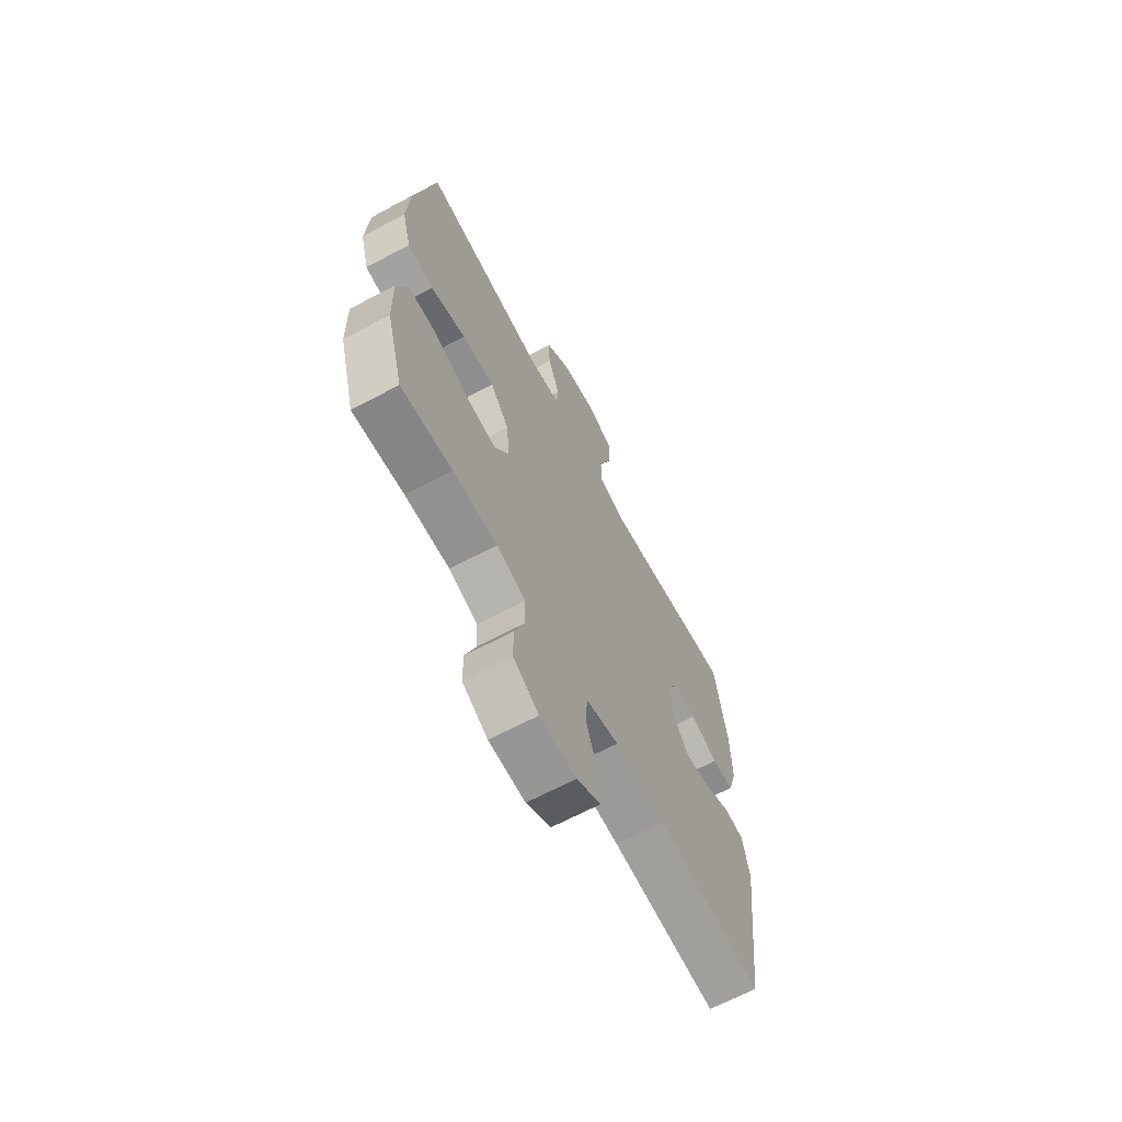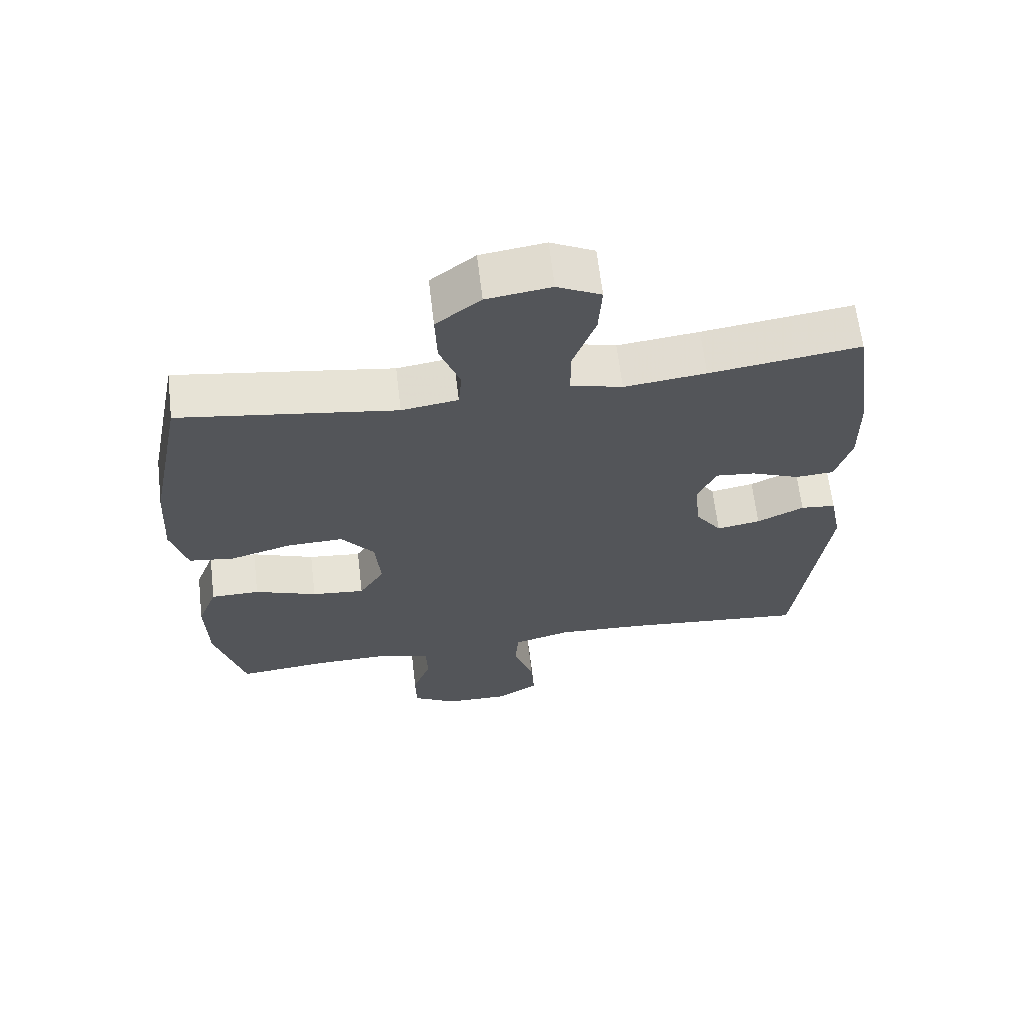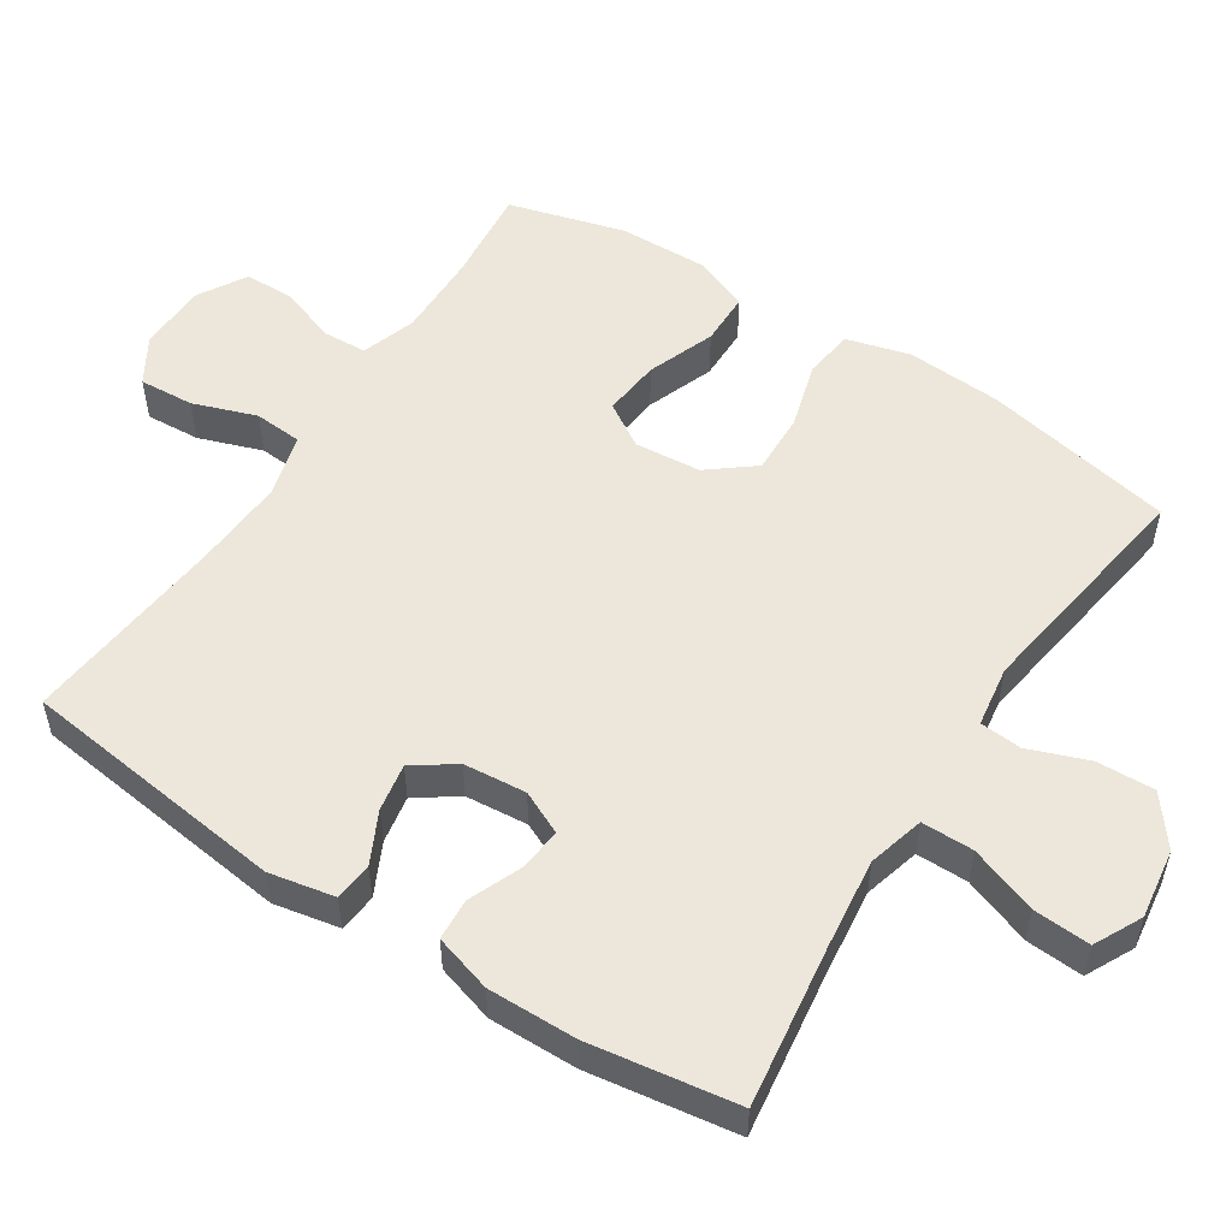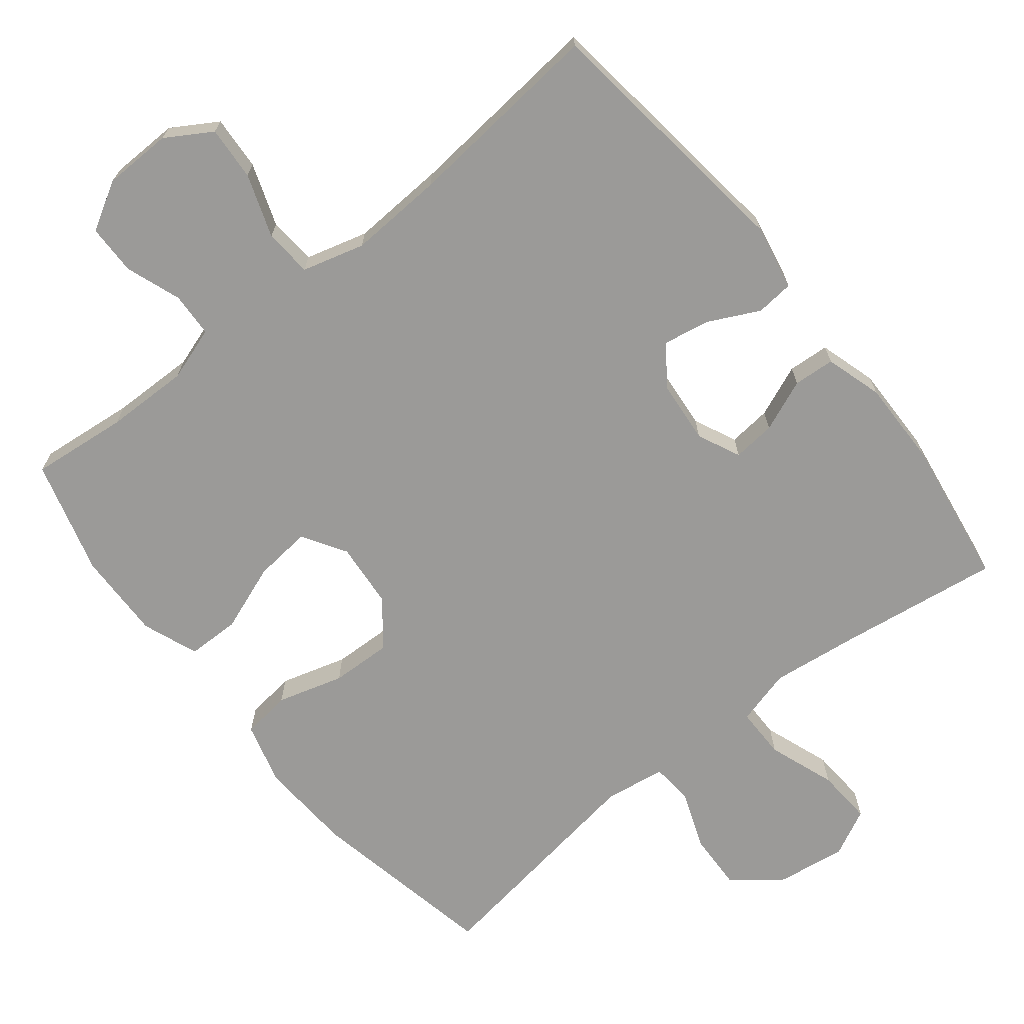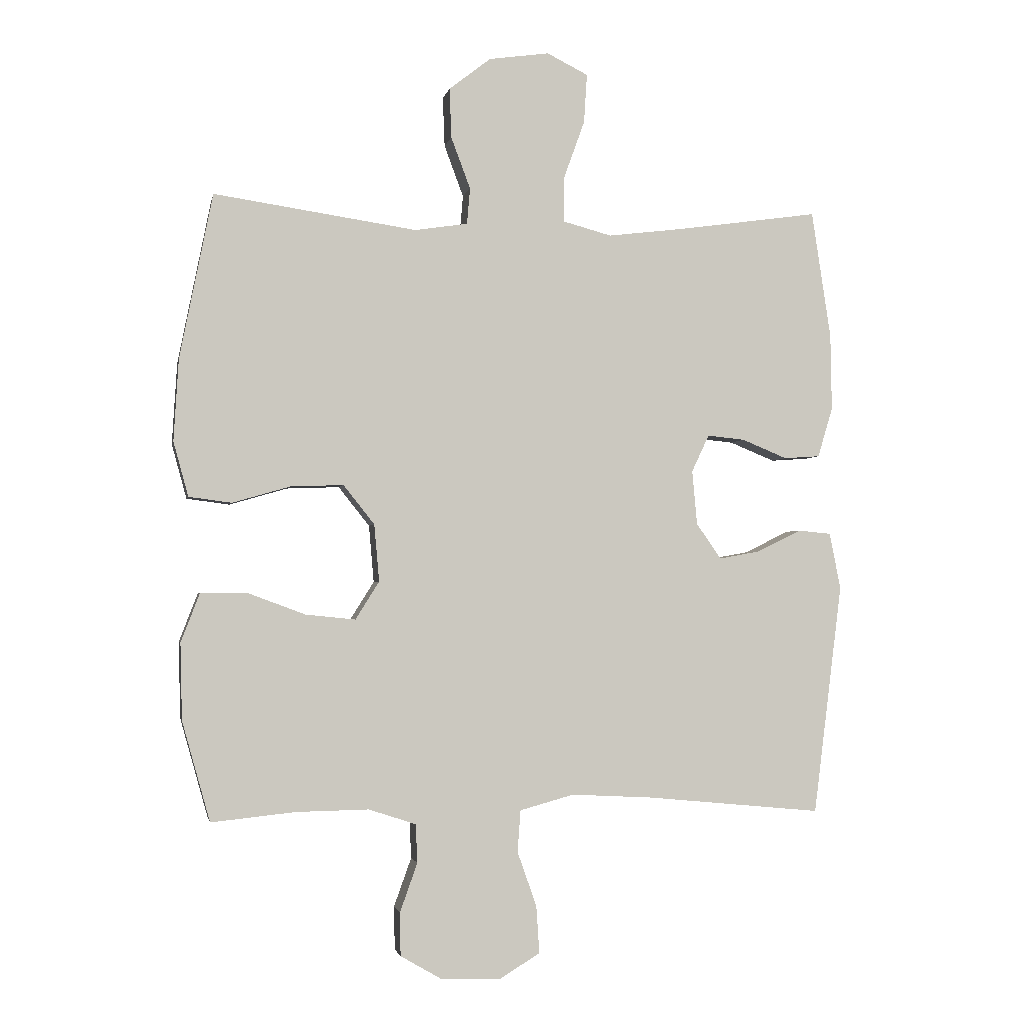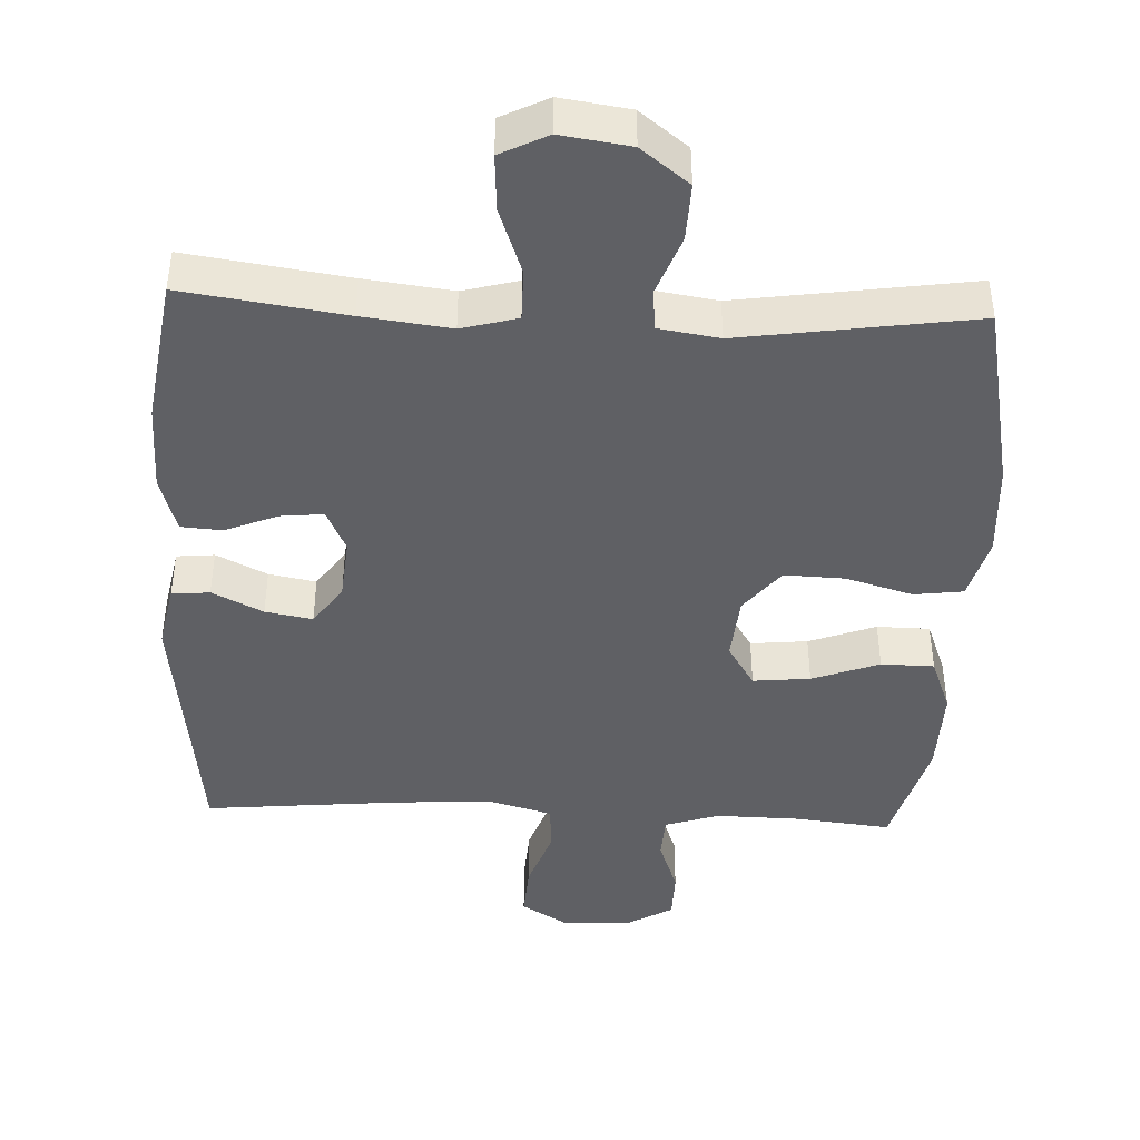
<metadata>
{"format":"obj","ext":"obj","renderer":"f3d","projection":"perspective","resolution":1024,"background":"white","views":[{"elev":-66.7,"azim":118.0,"up":"+Z"},{"elev":64.5,"azim":173.3,"up":"+Z"},{"elev":53.2,"azim":-57.0,"up":"+Y"},{"elev":-69.3,"azim":-141.4,"up":"+Y"},{"elev":-2.2,"azim":169.2,"up":"+Z"},{"elev":-43.4,"azim":-2.6,"up":"+Y"}]}
</metadata>
<code>
v -0.5 0.07 0.5
v -0.274 0.07 0.468
v -0.151 0.07 0.453
v -0.073 0.07 0.474
v -0.073 0.07 0.546
v -0.107 0.07 0.64
v -0.112 0.07 0.719
v -0.046 0.07 0.752
v 0.051 0.07 0.738
v 0.118 0.07 0.686
v 0.115 0.07 0.606
v 0.084 0.07 0.523
v 0.089 0.07 0.465
v 0.174 0.07 0.452
v 0.5 0.07 0.5
v 0.553 0.07 0.235
v 0.561 0.07 0.103
v 0.537 0.07 0.015
v 0.468 0.07 0.006
v 0.375 0.07 0.033
v 0.29 0.07 0.036
v 0.24 0.07 -0.027
v 0.232 0.07 -0.119
v 0.27 0.07 -0.18
v 0.35 0.07 -0.172
v 0.444 0.07 -0.137
v 0.518 0.07 -0.138
v 0.548 0.07 -0.216
v 0.545 0.07 -0.339
v 0.5 0.07 -0.5
v 0.365 0.07 -0.486
v 0.248 0.07 -0.484
v 0.172 0.07 -0.509
v 0.169 0.07 -0.571
v 0.197 0.07 -0.649
v 0.196 0.07 -0.719
v 0.129 0.07 -0.758
v 0.033 0.07 -0.76
v -0.031 0.07 -0.721
v -0.026 0.07 -0.645
v 0.005 0.07 -0.557
v 0 0.07 -0.49
v -0.087 0.07 -0.466
v -0.219 0.07 -0.473
v -0.5 0.07 -0.5
v -0.546 0.07 -0.129
v -0.528 0.07 -0.038
v -0.475 0.07 -0.033
v -0.404 0.07 -0.068
v -0.338 0.07 -0.08
v -0.298 0.07 -0.023
v -0.29 0.07 0.064
v -0.318 0.07 0.124
v -0.378 0.07 0.118
v -0.451 0.07 0.088
v -0.509 0.07 0.092
v -0.533 0.07 0.172
v -0.531 0.07 0.295
v -0.5 0 0.5
v -0.274 0 0.468
v -0.151 0 0.453
v -0.073 0 0.474
v -0.073 0 0.546
v -0.107 0 0.64
v -0.112 0 0.719
v -0.046 0 0.752
v 0.051 0 0.738
v 0.118 0 0.686
v 0.115 0 0.606
v 0.084 0 0.523
v 0.089 0 0.465
v 0.174 0 0.452
v 0.5 0 0.5
v 0.553 0 0.235
v 0.561 0 0.103
v 0.537 0 0.015
v 0.468 0 0.006
v 0.375 0 0.033
v 0.29 0 0.036
v 0.24 0 -0.027
v 0.232 0 -0.119
v 0.27 0 -0.18
v 0.35 0 -0.172
v 0.444 0 -0.137
v 0.518 0 -0.138
v 0.548 0 -0.216
v 0.545 0 -0.339
v 0.5 0 -0.5
v 0.365 0 -0.486
v 0.248 0 -0.484
v 0.172 0 -0.509
v 0.169 0 -0.571
v 0.197 0 -0.649
v 0.196 0 -0.719
v 0.129 0 -0.758
v 0.033 0 -0.76
v -0.031 0 -0.721
v -0.026 0 -0.645
v 0.005 0 -0.557
v 0 0 -0.49
v -0.087 0 -0.466
v -0.219 0 -0.473
v -0.5 0 -0.5
v -0.546 0 -0.129
v -0.528 0 -0.038
v -0.475 0 -0.033
v -0.404 0 -0.068
v -0.338 0 -0.08
v -0.298 0 -0.023
v -0.29 0 0.064
v -0.318 0 0.124
v -0.378 0 0.118
v -0.451 0 0.088
v -0.509 0 0.092
v -0.533 0 0.172
v -0.531 0 0.295
f 57 58 1 2
f 54 55 56 57
f 53 54 57 2
f 52 53 2 3
f 51 52 3 4
f 46 47 48 49
f 44 45 46 49
f 43 44 49 50
f 42 43 50 51
f 38 39 40 41
f 38 41 42
f 37 38 42
f 34 35 36 37
f 33 34 37 42
f 32 33 42 51
f 28 29 30 31
f 25 26 27 28
f 24 25 28 31
f 23 24 31 32
f 17 18 19 20
f 17 20 21
f 14 15 16 17
f 13 14 17 21
f 9 10 11 12
f 9 12 13
f 8 9 13
f 5 6 7 8
f 4 5 8 13
f 23 32 51 4
f 4 13 21 22
f 4 22 23
f 60 59 116 115
f 115 114 113 112
f 60 115 112 111
f 61 60 111 110
f 62 61 110 109
f 107 106 105 104
f 107 104 103 102
f 108 107 102 101
f 109 108 101 100
f 99 98 97 96
f 100 99 96
f 100 96 95
f 95 94 93 92
f 100 95 92 91
f 109 100 91 90
f 89 88 87 86
f 86 85 84 83
f 89 86 83 82
f 90 89 82 81
f 78 77 76 75
f 79 78 75
f 75 74 73 72
f 79 75 72 71
f 70 69 68 67
f 71 70 67
f 71 67 66
f 66 65 64 63
f 71 66 63 62
f 62 109 90 81
f 80 79 71 62
f 81 80 62
f 1 59 60 2
f 2 60 61 3
f 3 61 62 4
f 4 62 63 5
f 5 63 64 6
f 6 64 65 7
f 7 65 66 8
f 8 66 67 9
f 9 67 68 10
f 10 68 69 11
f 11 69 70 12
f 12 70 71 13
f 13 71 72 14
f 14 72 73 15
f 15 73 74 16
f 16 74 75 17
f 17 75 76 18
f 18 76 77 19
f 19 77 78 20
f 20 78 79 21
f 21 79 80 22
f 22 80 81 23
f 23 81 82 24
f 24 82 83 25
f 25 83 84 26
f 26 84 85 27
f 27 85 86 28
f 28 86 87 29
f 29 87 88 30
f 30 88 89 31
f 31 89 90 32
f 32 90 91 33
f 33 91 92 34
f 34 92 93 35
f 35 93 94 36
f 36 94 95 37
f 37 95 96 38
f 38 96 97 39
f 39 97 98 40
f 40 98 99 41
f 41 99 100 42
f 42 100 101 43
f 43 101 102 44
f 44 102 103 45
f 45 103 104 46
f 46 104 105 47
f 47 105 106 48
f 48 106 107 49
f 49 107 108 50
f 50 108 109 51
f 51 109 110 52
f 52 110 111 53
f 53 111 112 54
f 54 112 113 55
f 55 113 114 56
f 56 114 115 57
f 57 115 116 58
f 58 116 59 1

</code>
